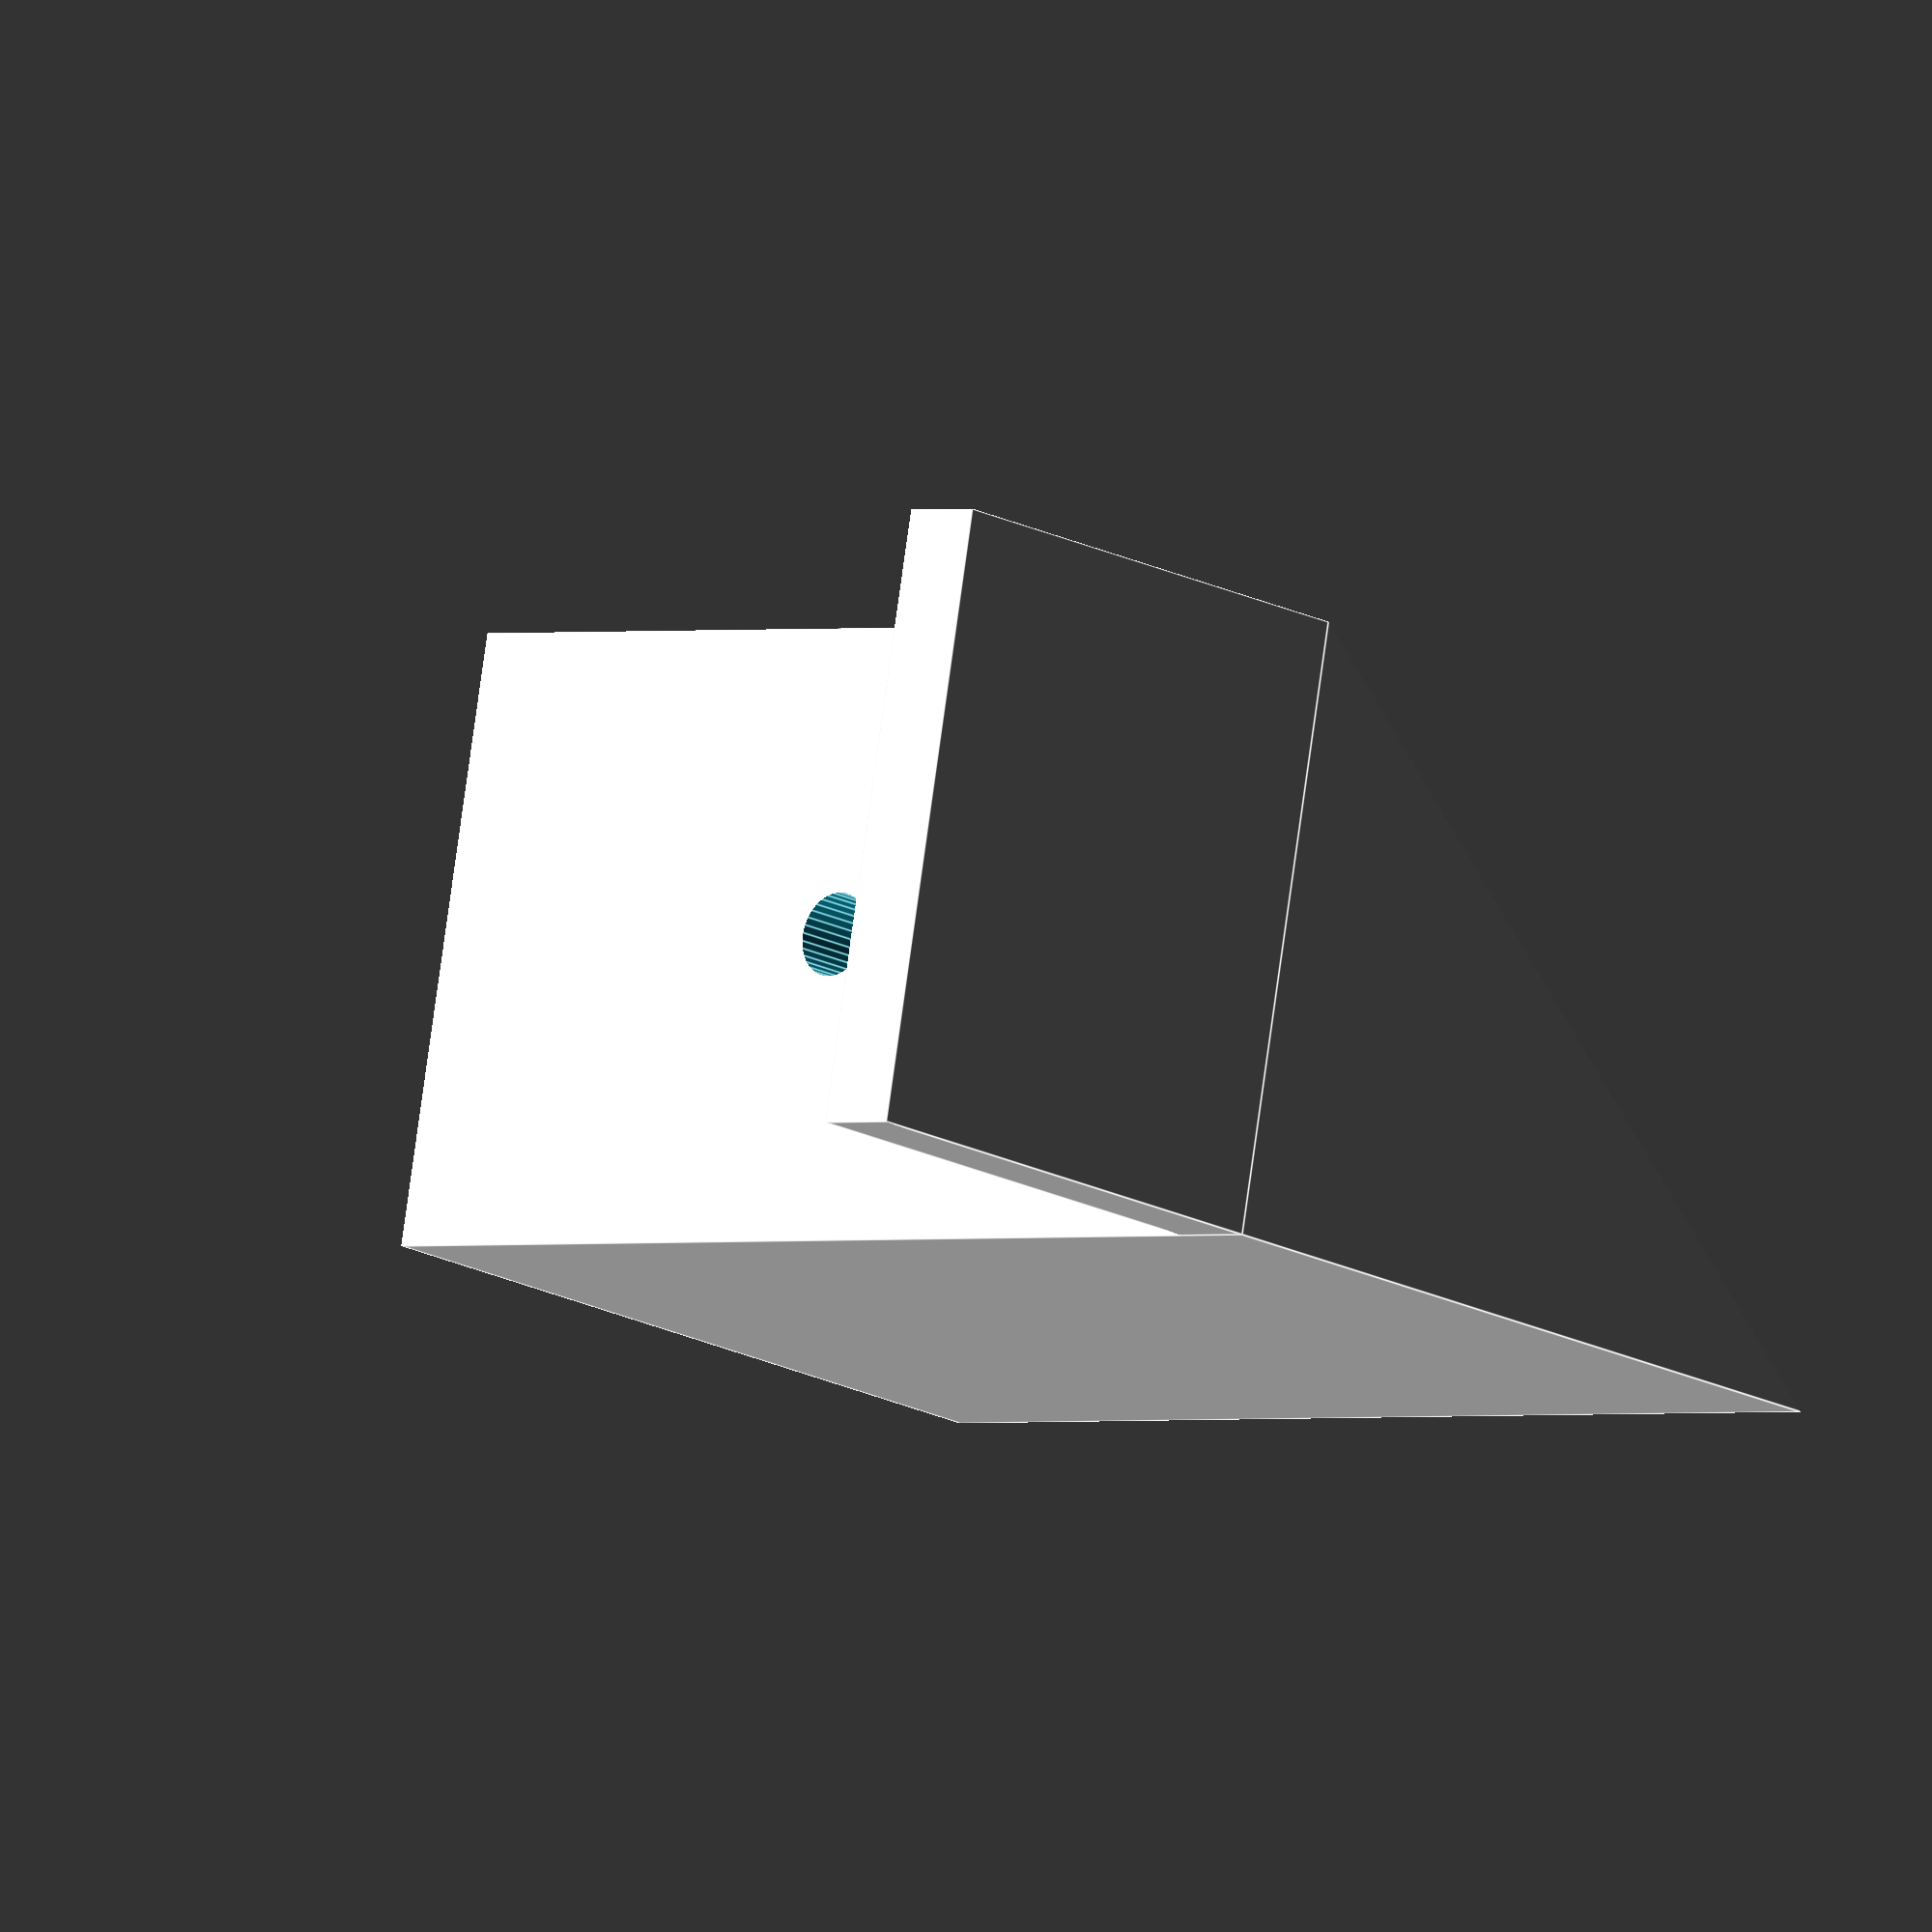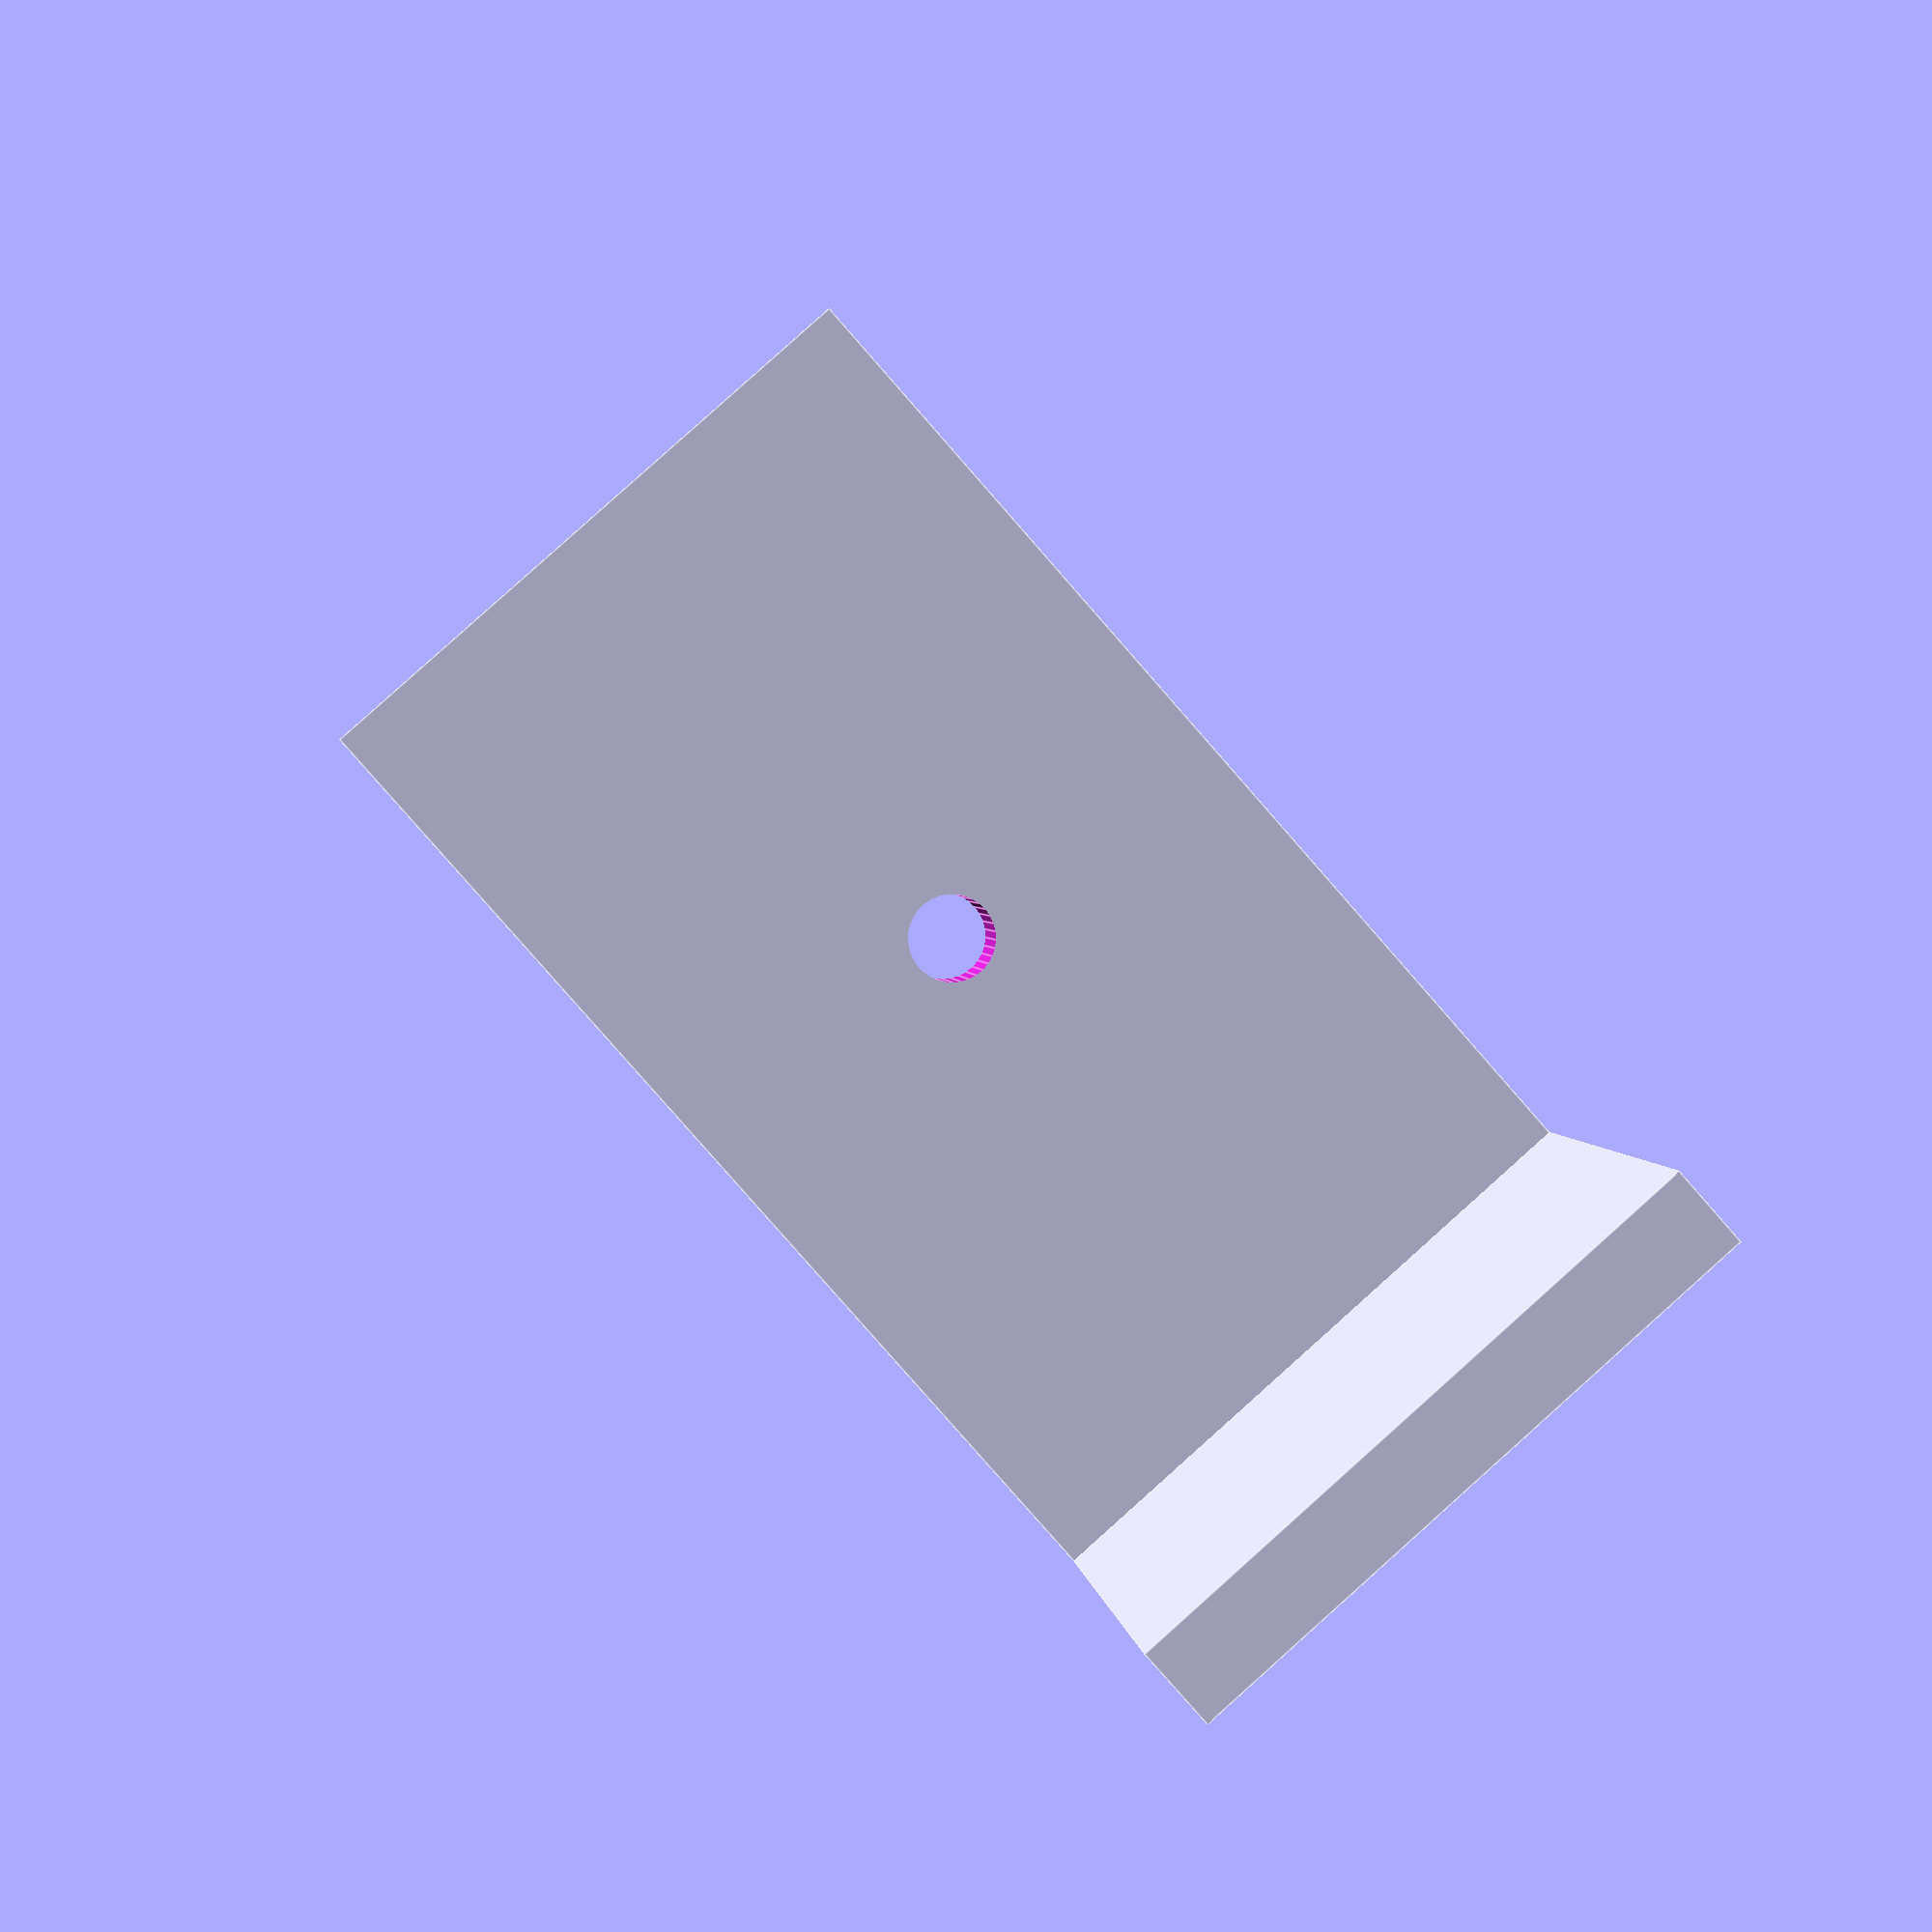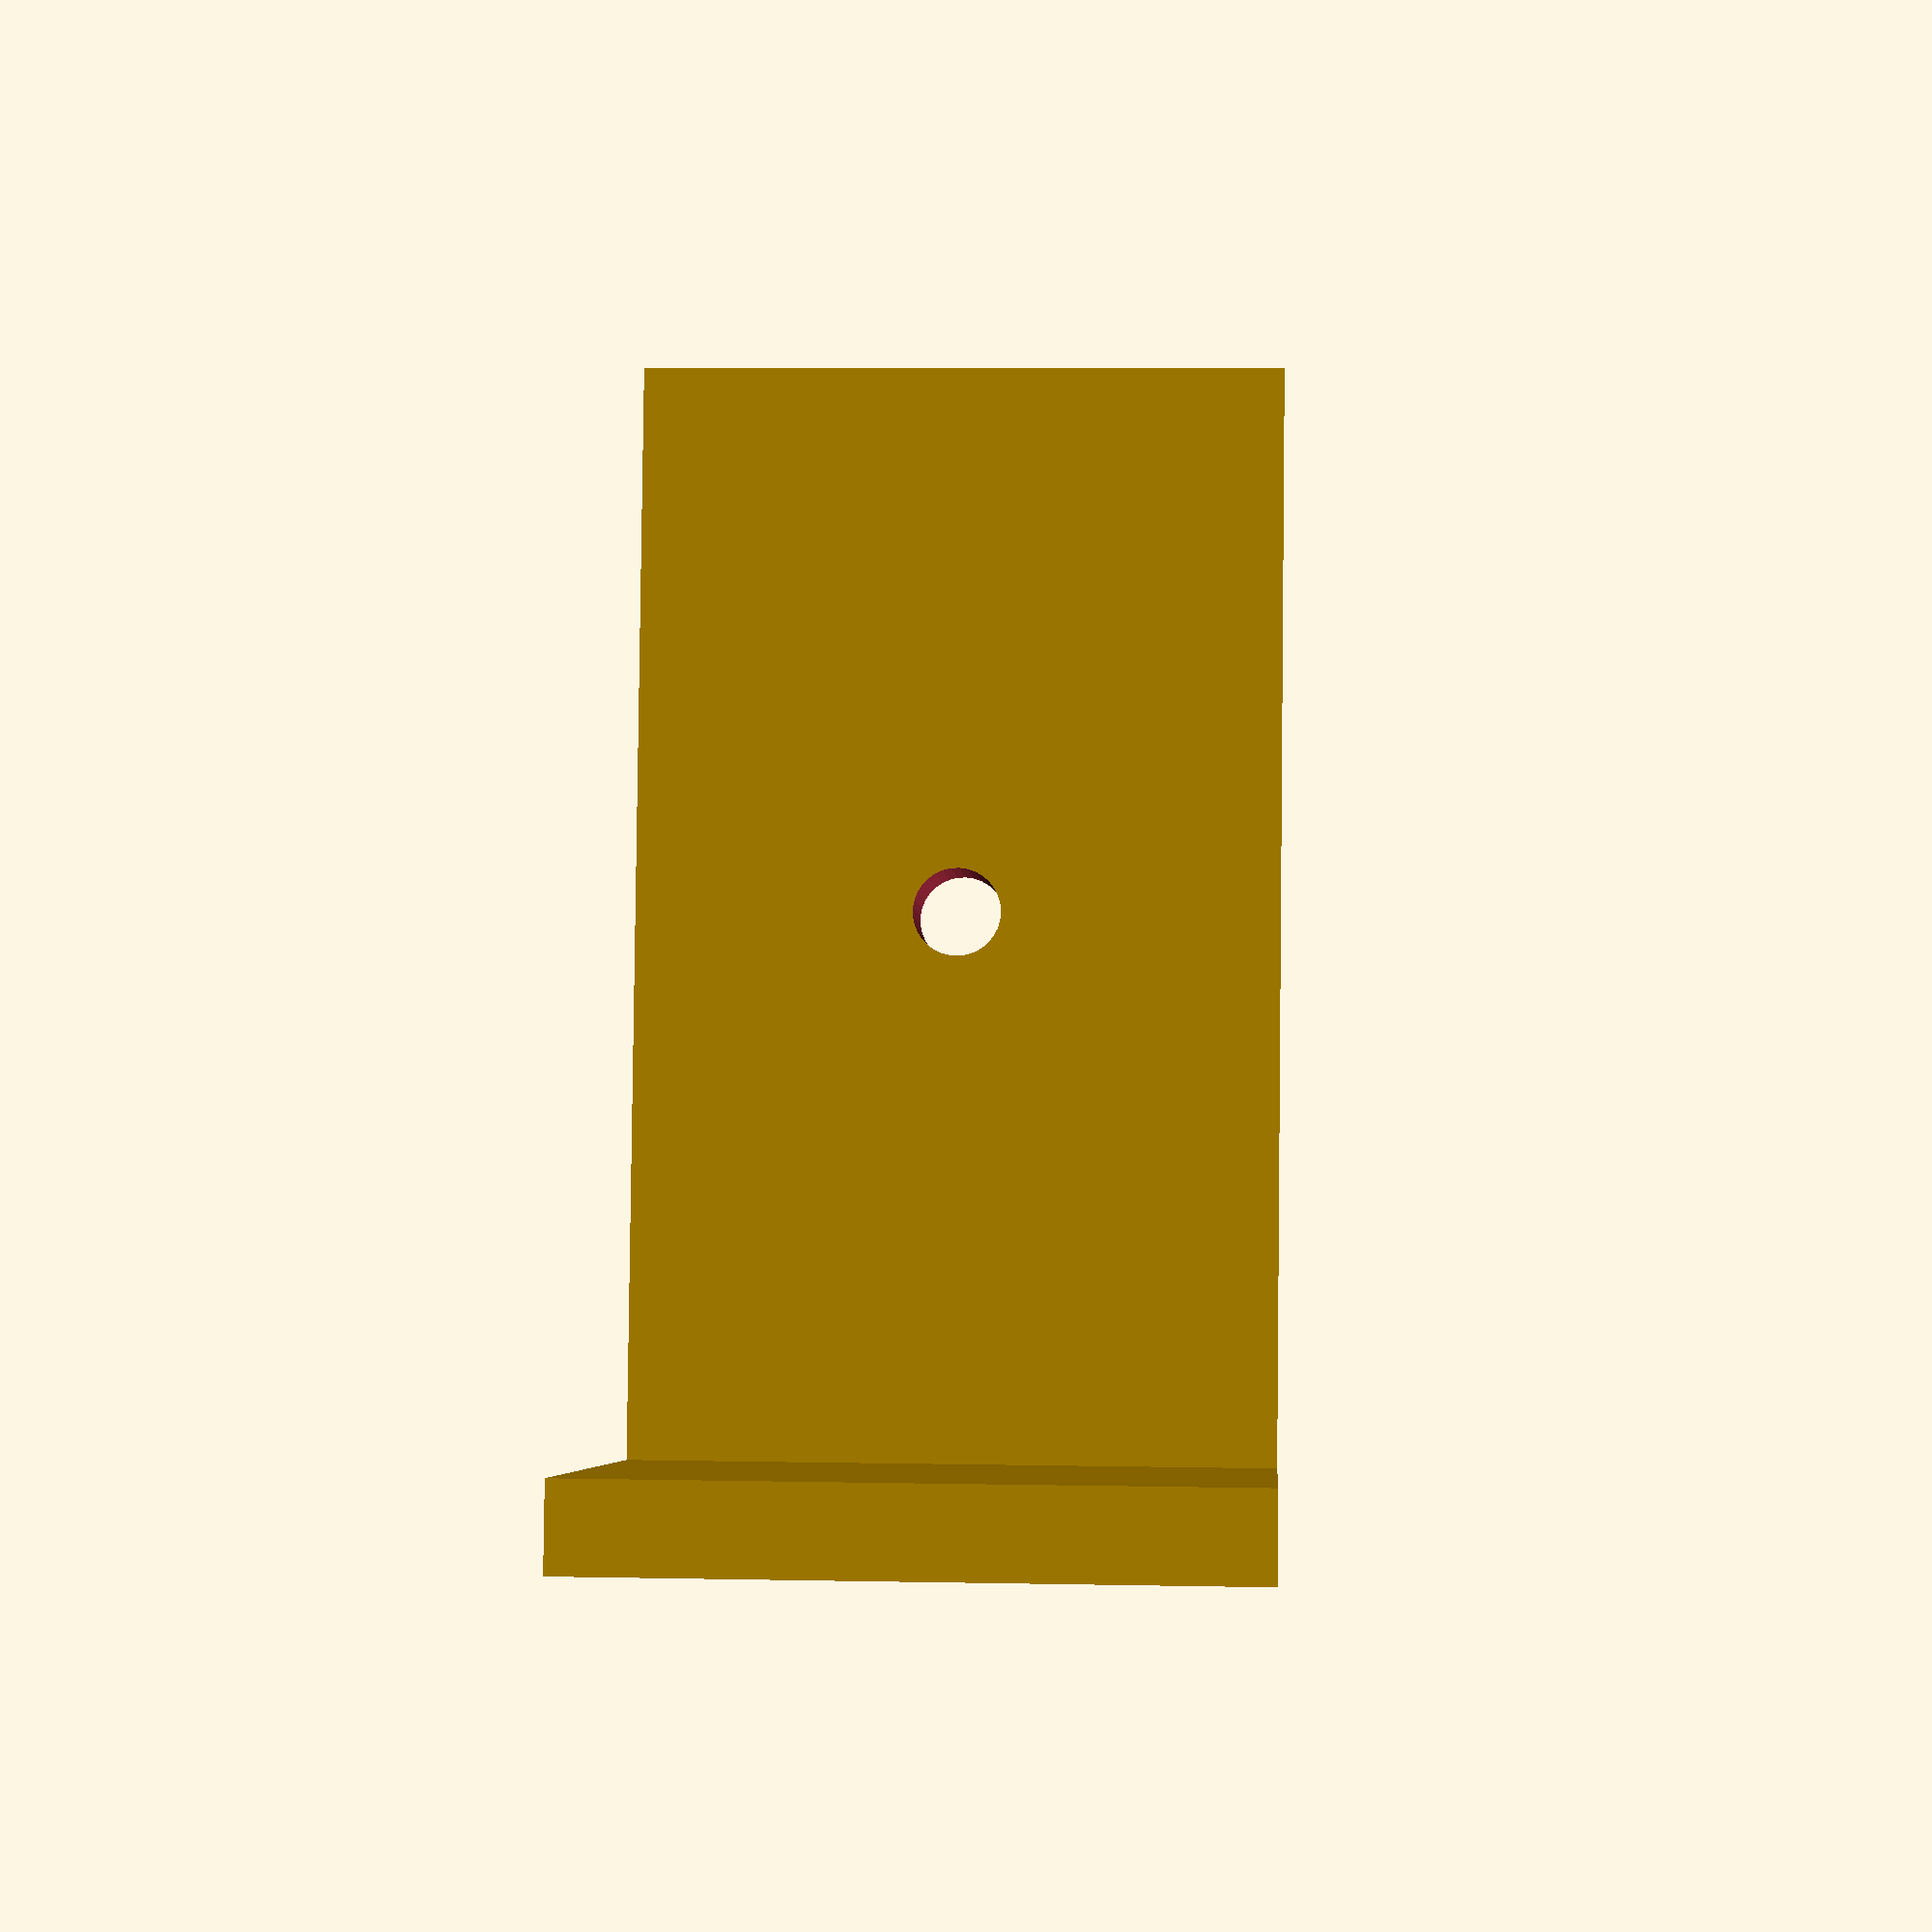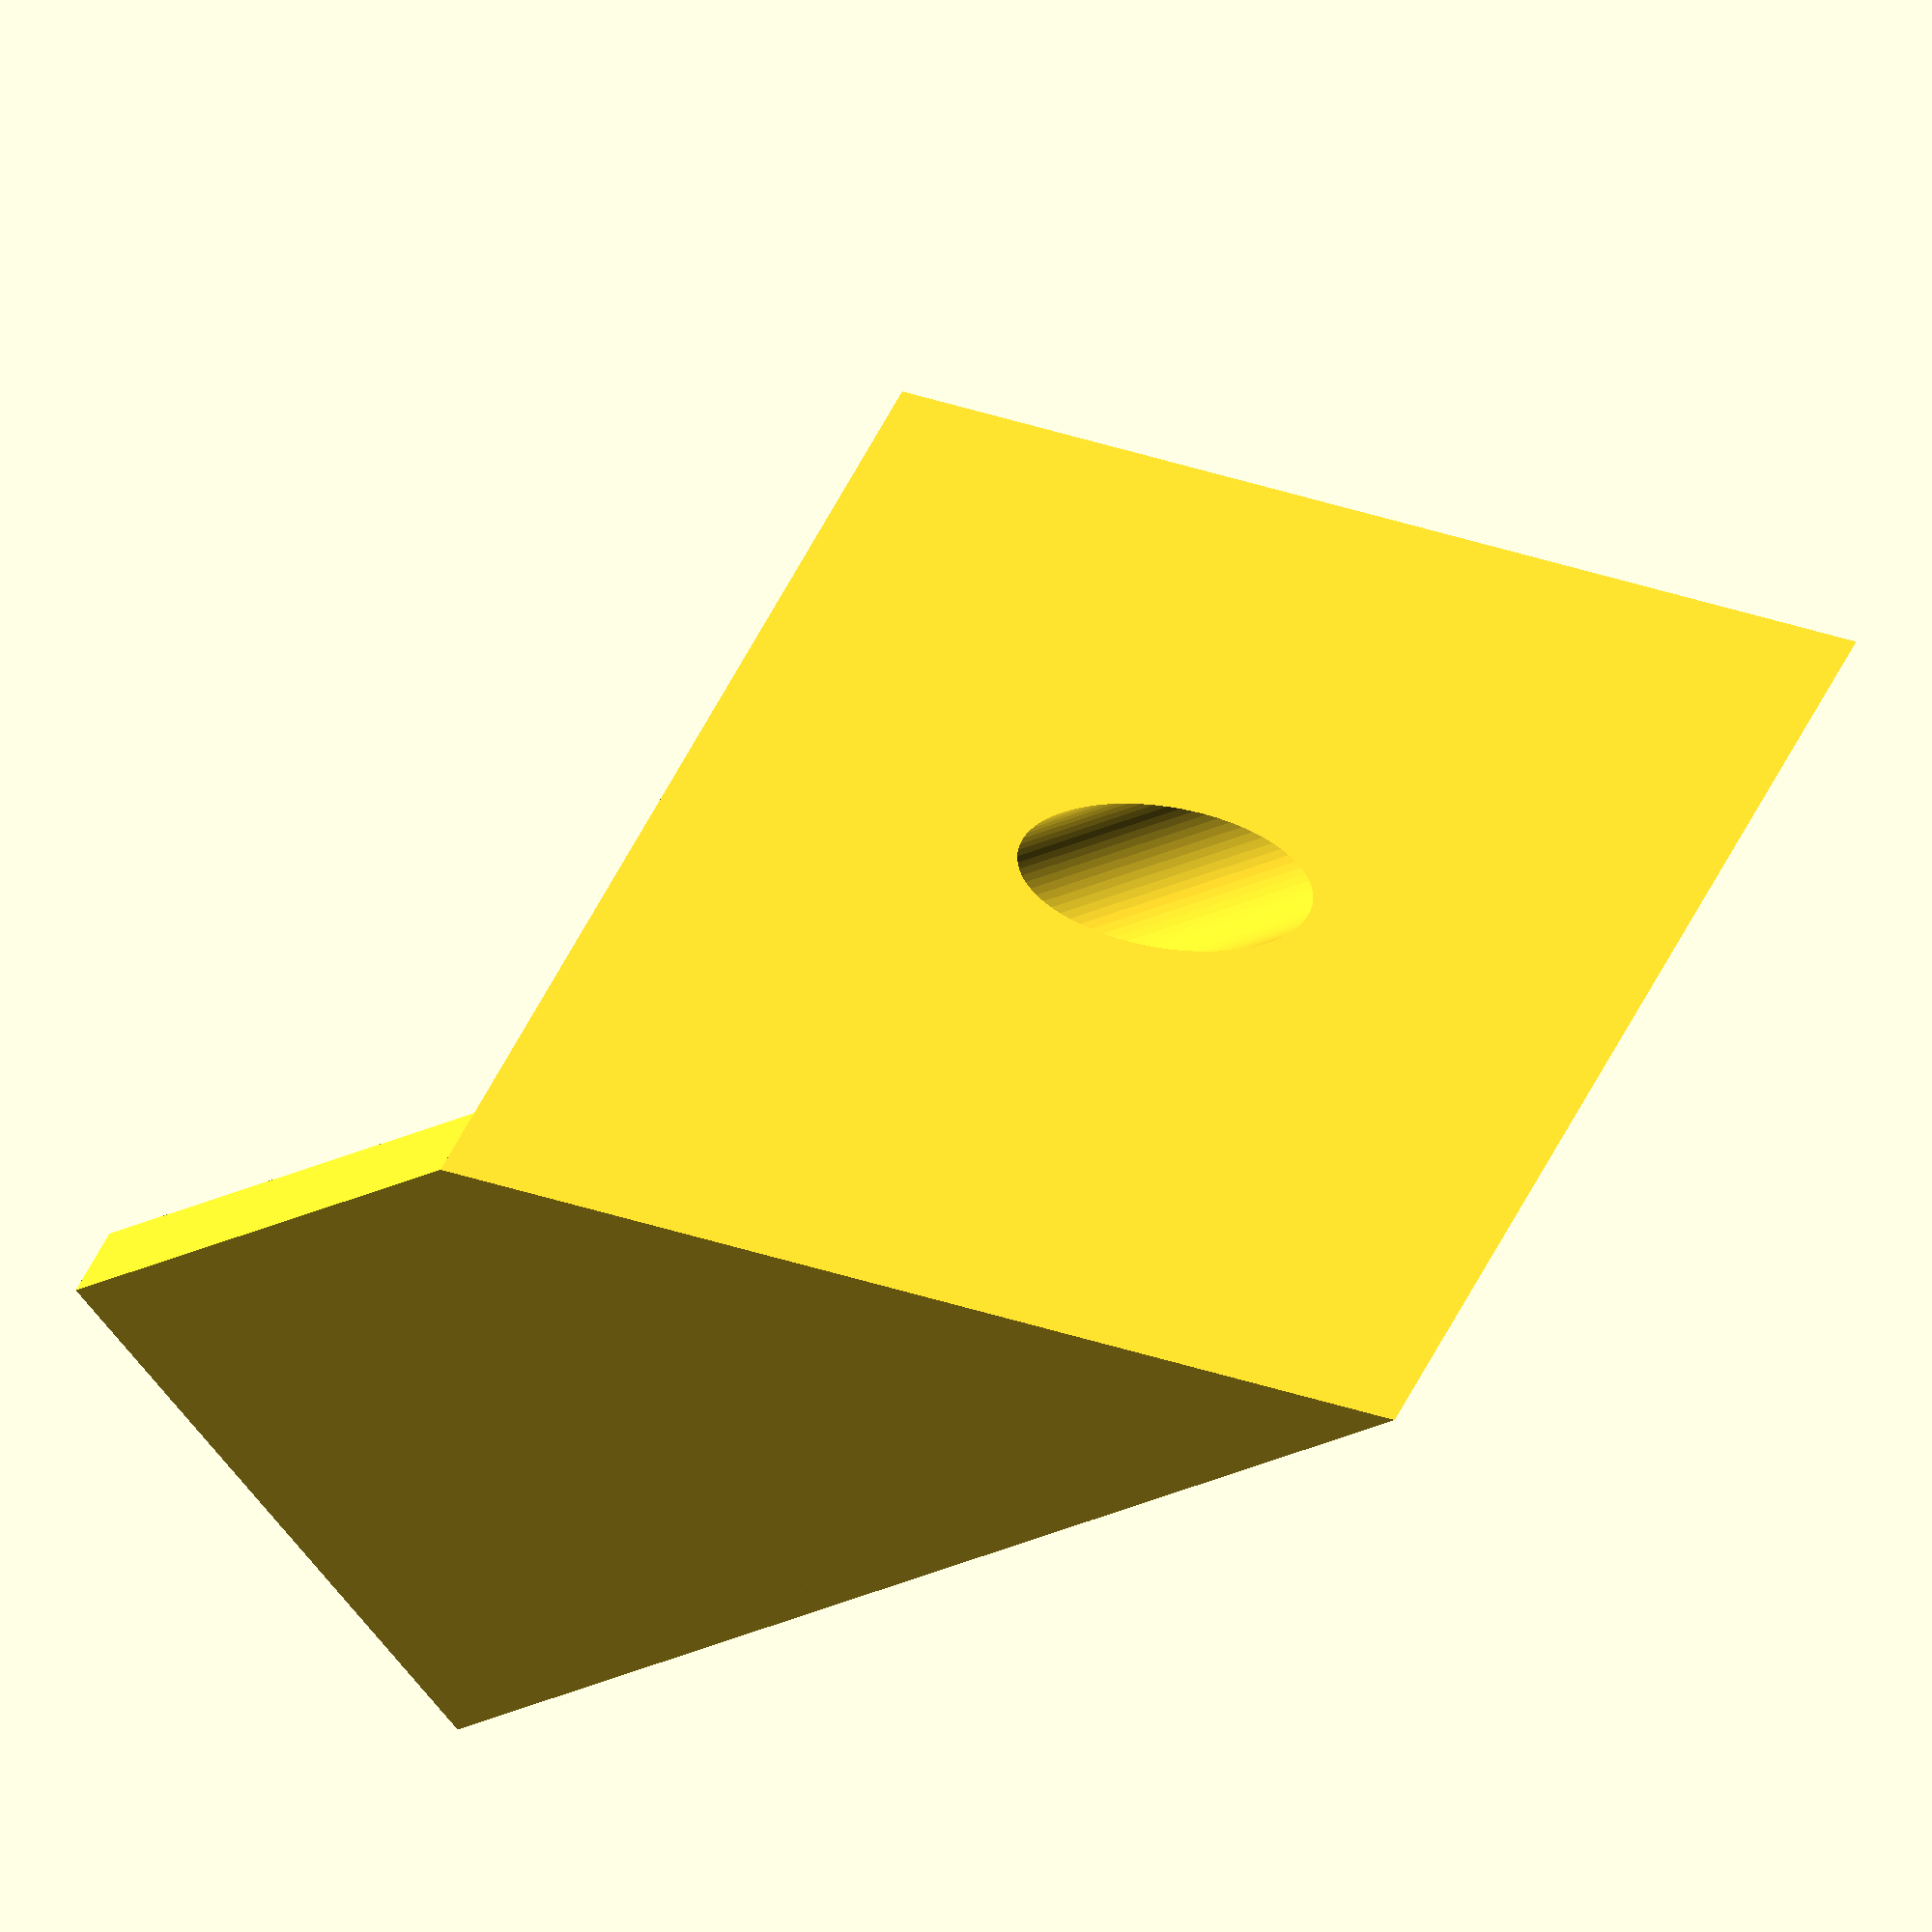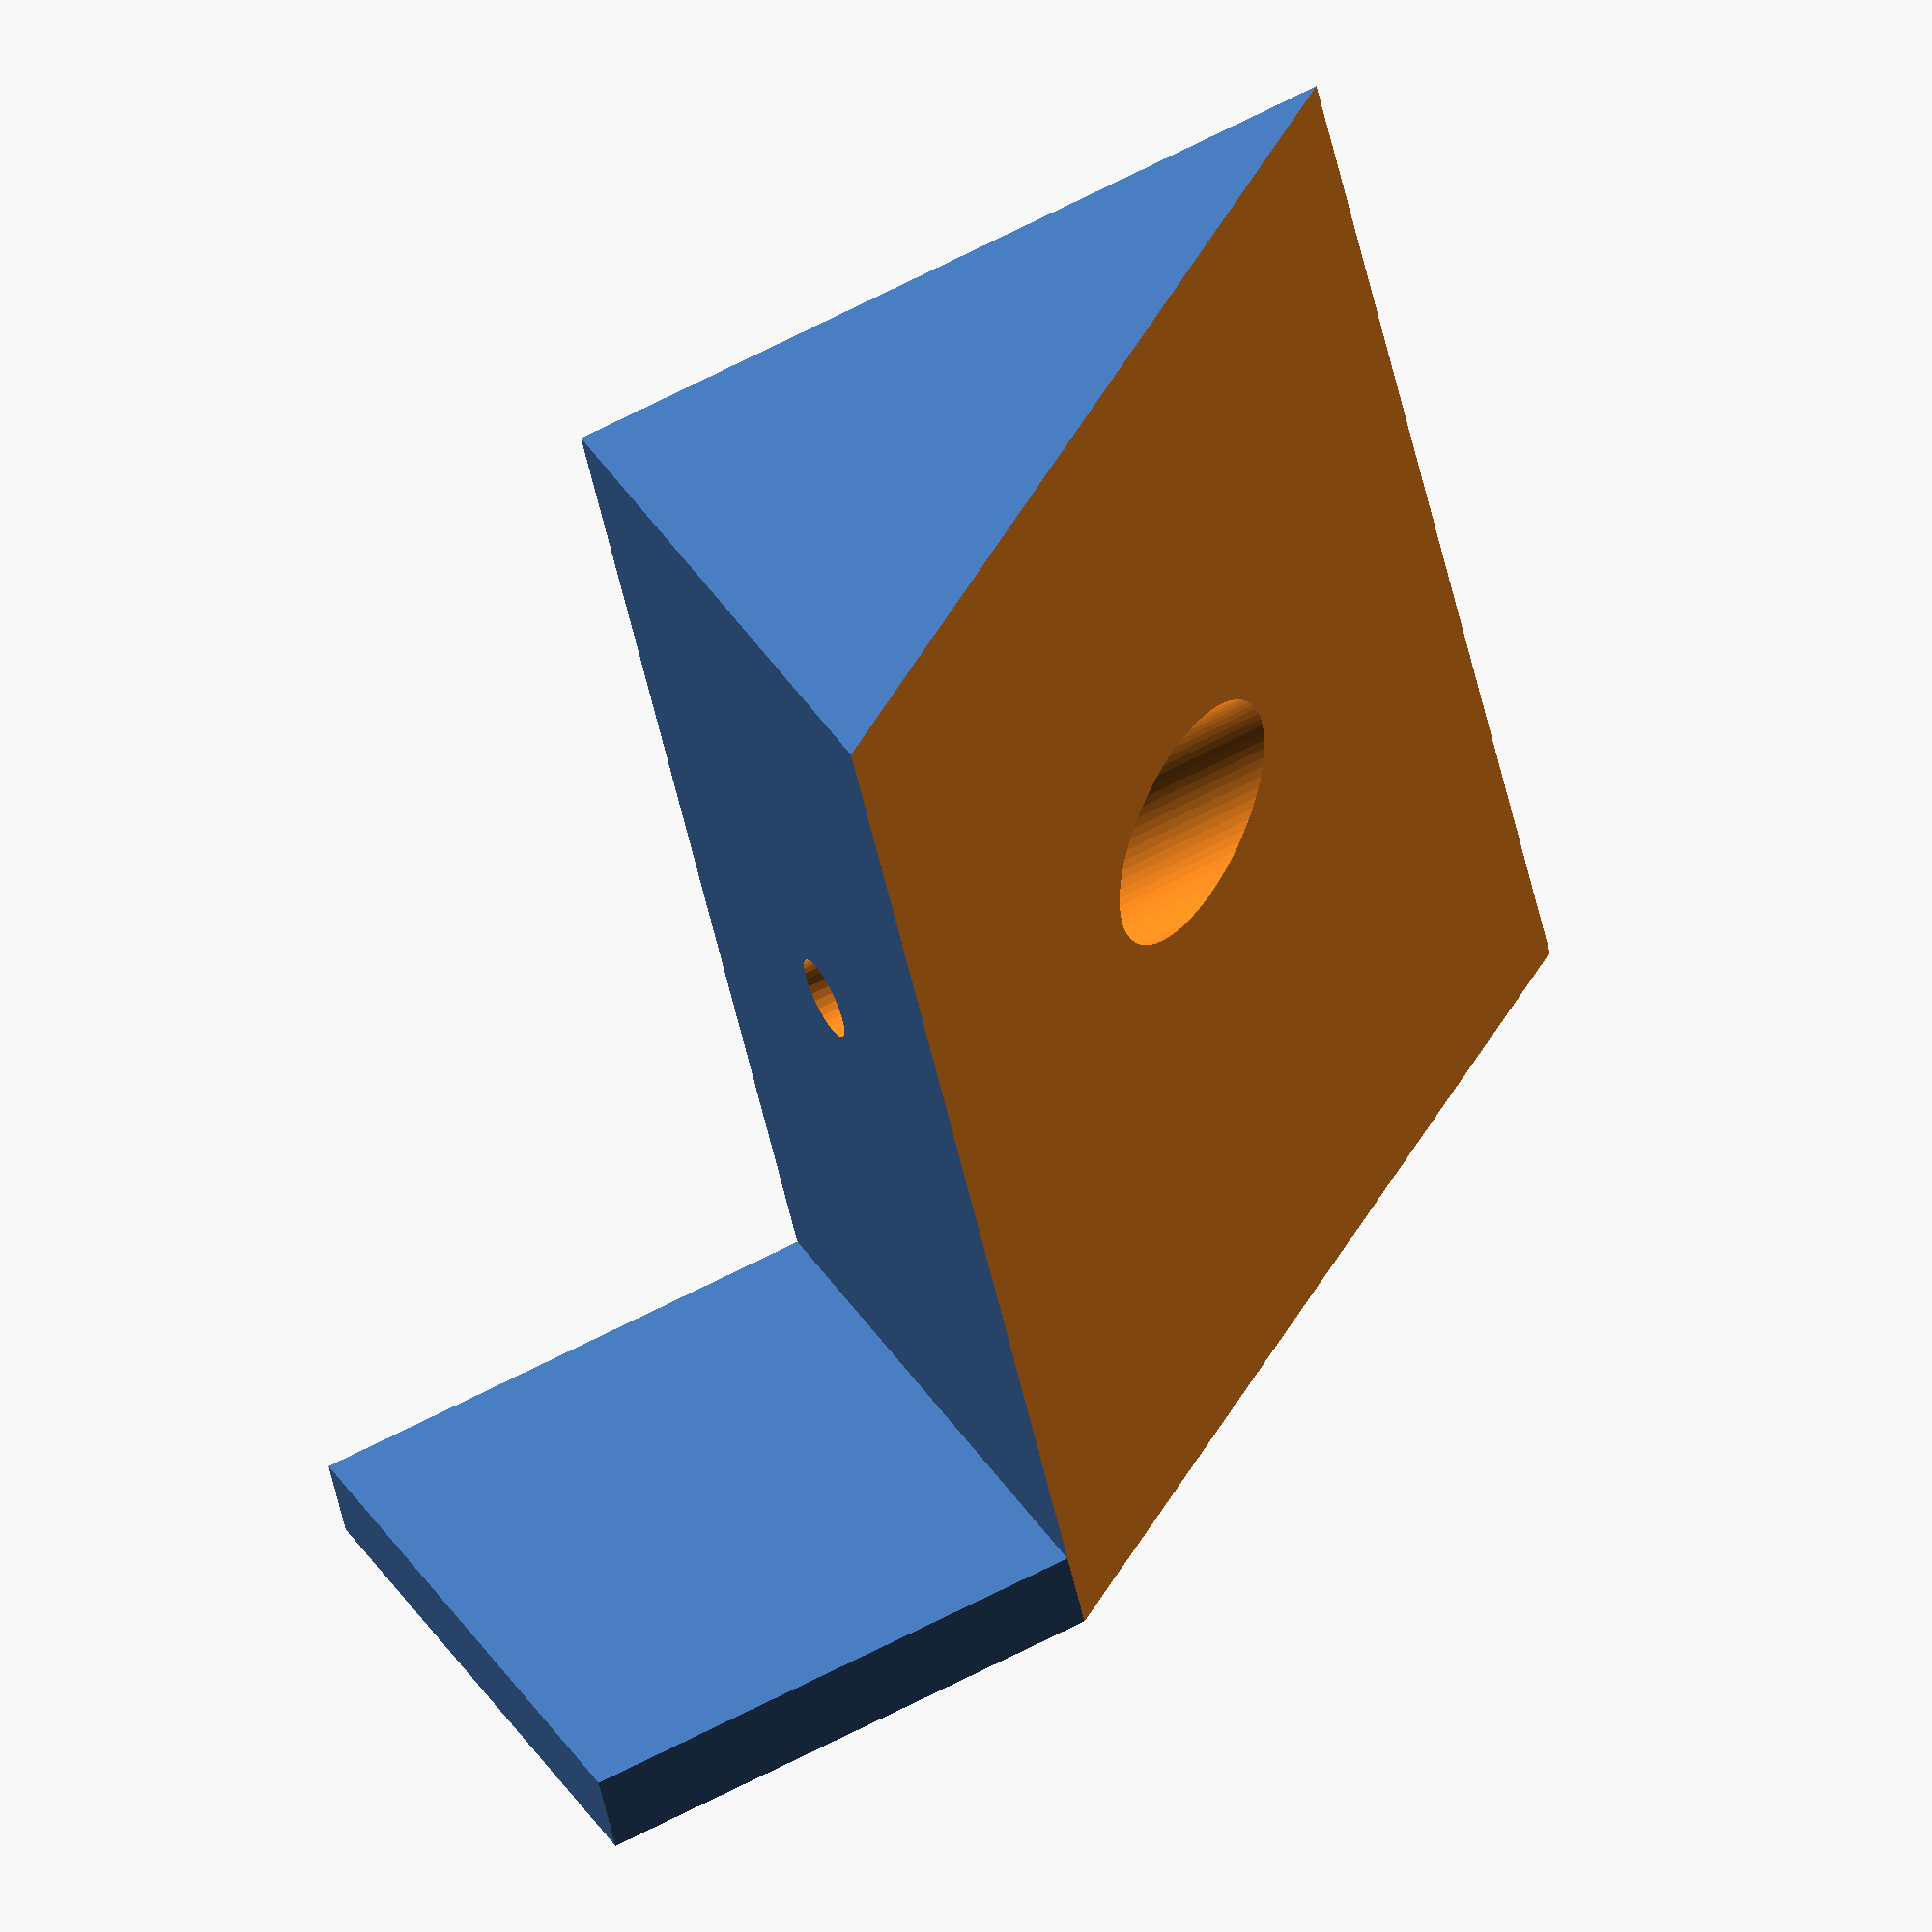
<openscad>
$fa = 1;
$fs = 0.4;

/* Ikea Data */
leg_width = 51.00; // Assumes that width and length are equal

/* Server data */
sup_length = 40.00; // This might need to be checked...
sup_height = 30.00; // This as well
sup_wall_thick = 4.00;

/* Screw data */
hole_diam = 9.00/2; // Radius...
hole_thick = 5.00;
screw_diam = 4.10/2; // Radius...


//mirror([1, 0, 0])
union() {
    /* Wedge */
    difference () {
        difference () {
            cube([sup_length, leg_width+sup_wall_thick, sup_height]);
            rotate([0, -atan(sup_height/sup_length), 0]) translate ([0, -leg_width/2, -sup_height]) cube([sup_length*2, leg_width*2, sup_height], center=false);
        }
        /* Screw hole */
        translate([0, leg_width/2.00, sup_height/2.00]) rotate([0, 90, 0]) cylinder(h=sup_length*3, r=screw_diam, center=true);
        translate([hole_thick, leg_width/2.00, sup_height/2.00]) rotate([0, 90, 0]) cylinder(h=sup_length*3, r=hole_diam);
    }
    /* Support wall */
    translate([-leg_width*0.5, leg_width, 0]) cube([leg_width/2, sup_wall_thick, sup_height]);
}

</openscad>
<views>
elev=99.4 azim=227.6 roll=172.1 proj=o view=edges
elev=94.3 azim=278.0 roll=131.8 proj=p view=edges
elev=173.7 azim=349.6 roll=86.4 proj=p view=solid
elev=242.0 azim=329.6 roll=322.5 proj=o view=wireframe
elev=146.0 azim=13.0 roll=25.5 proj=o view=solid
</views>
